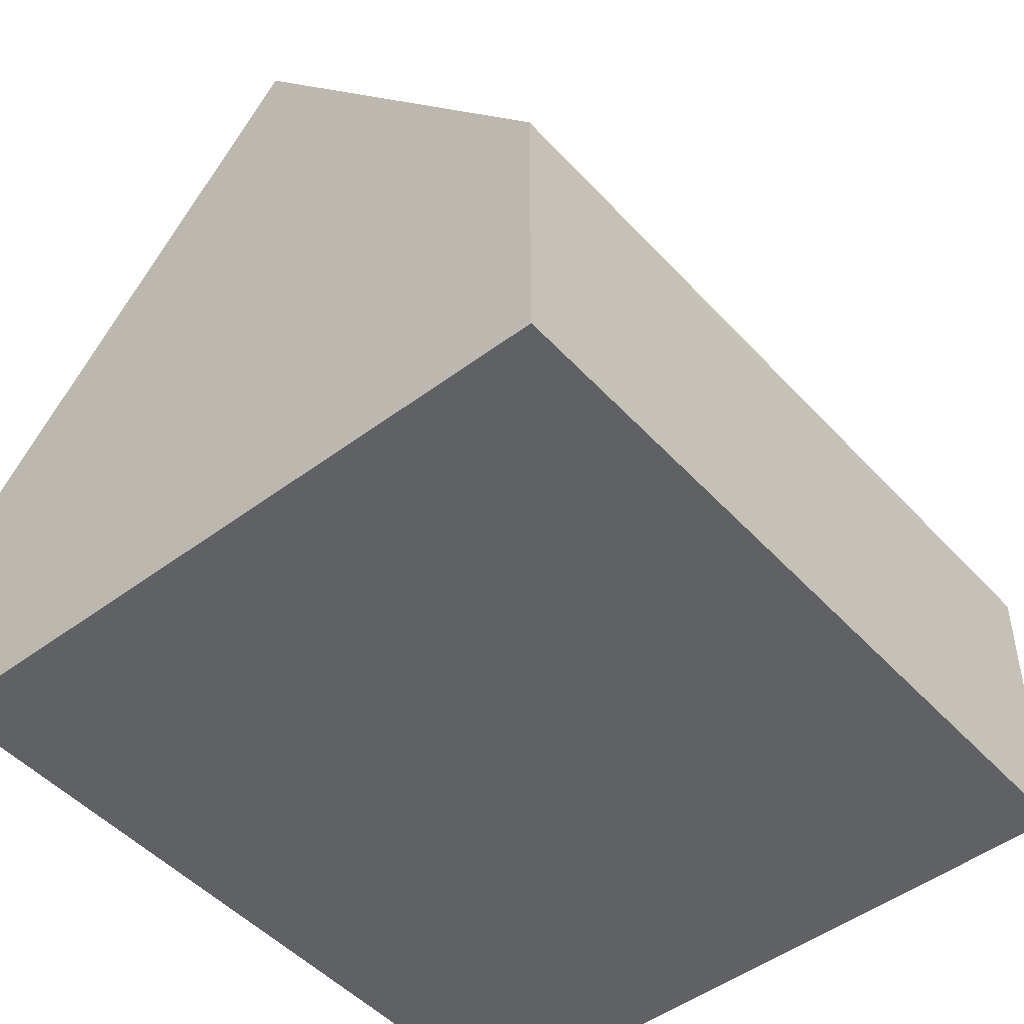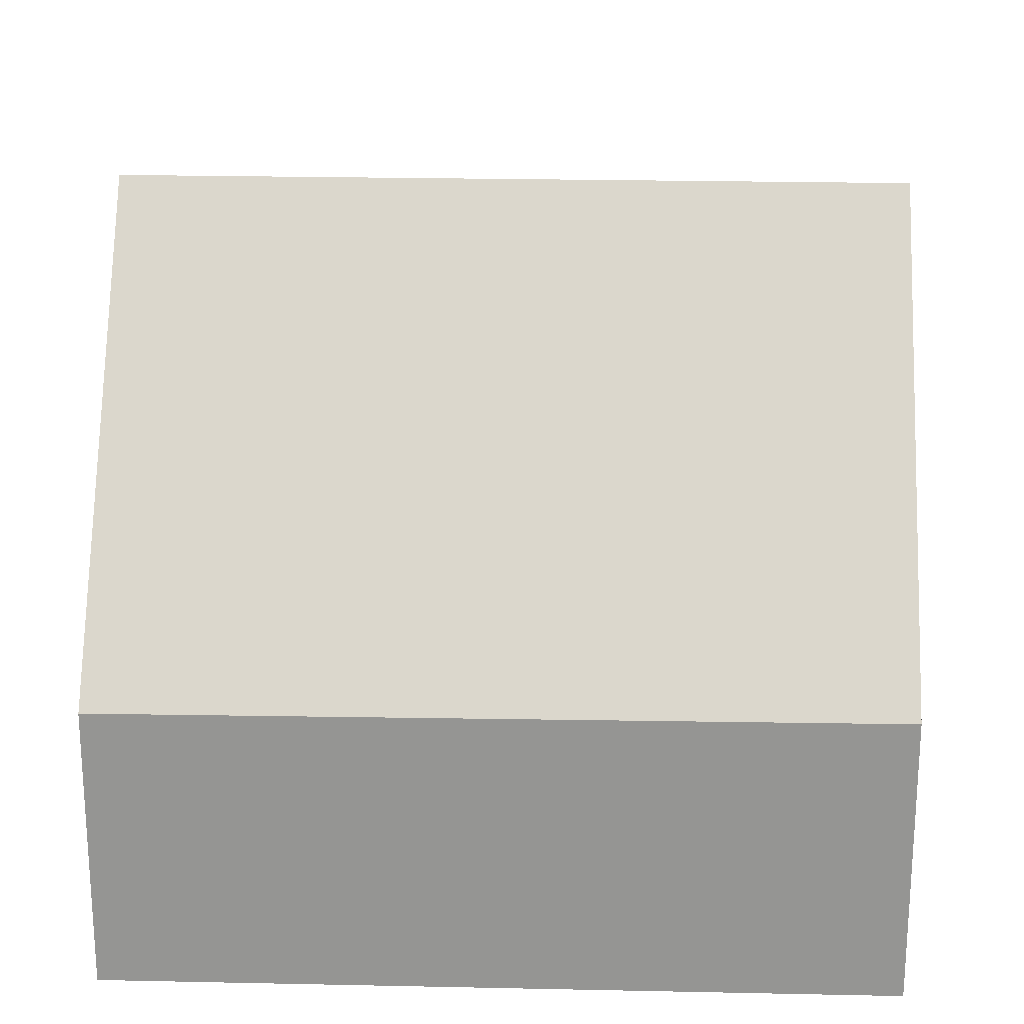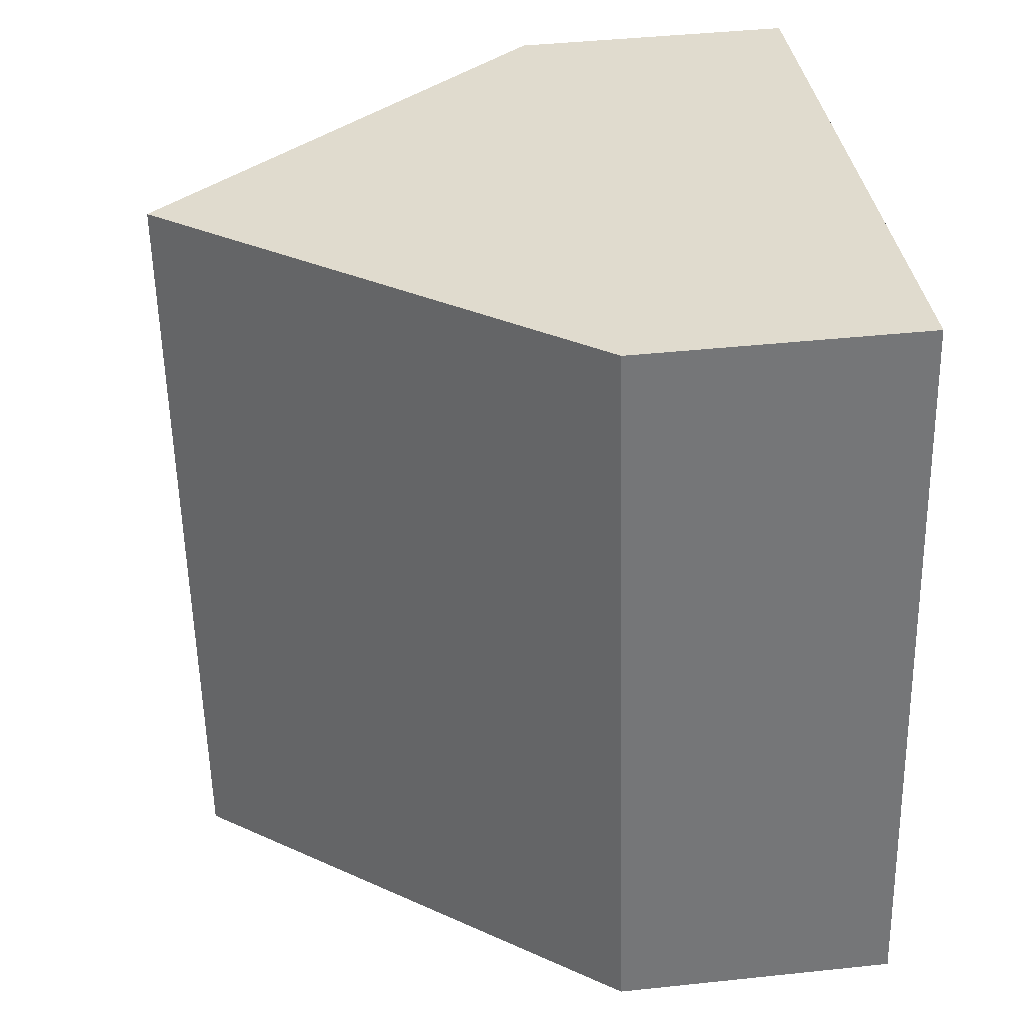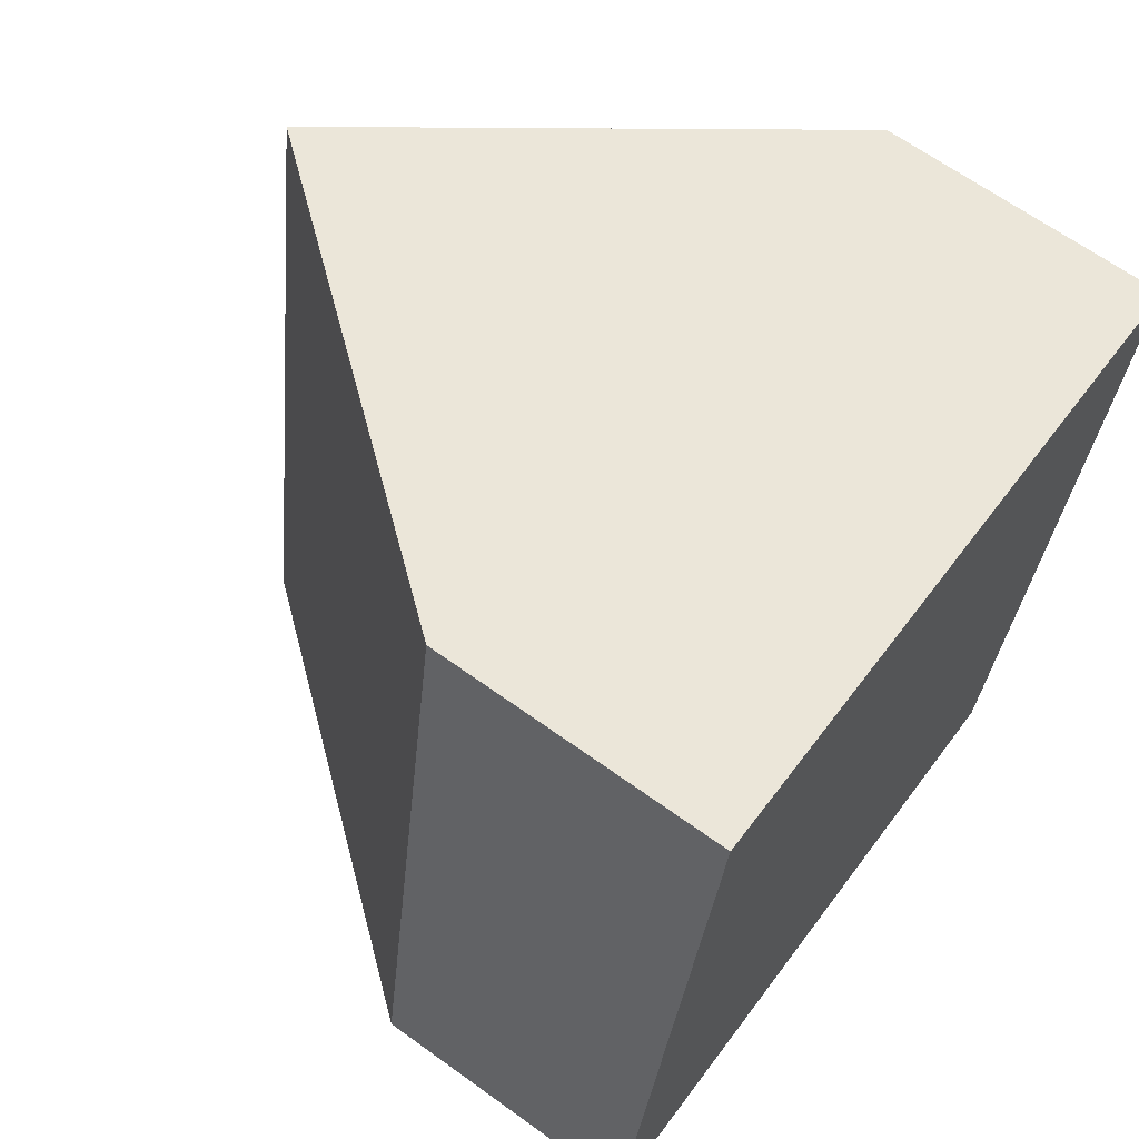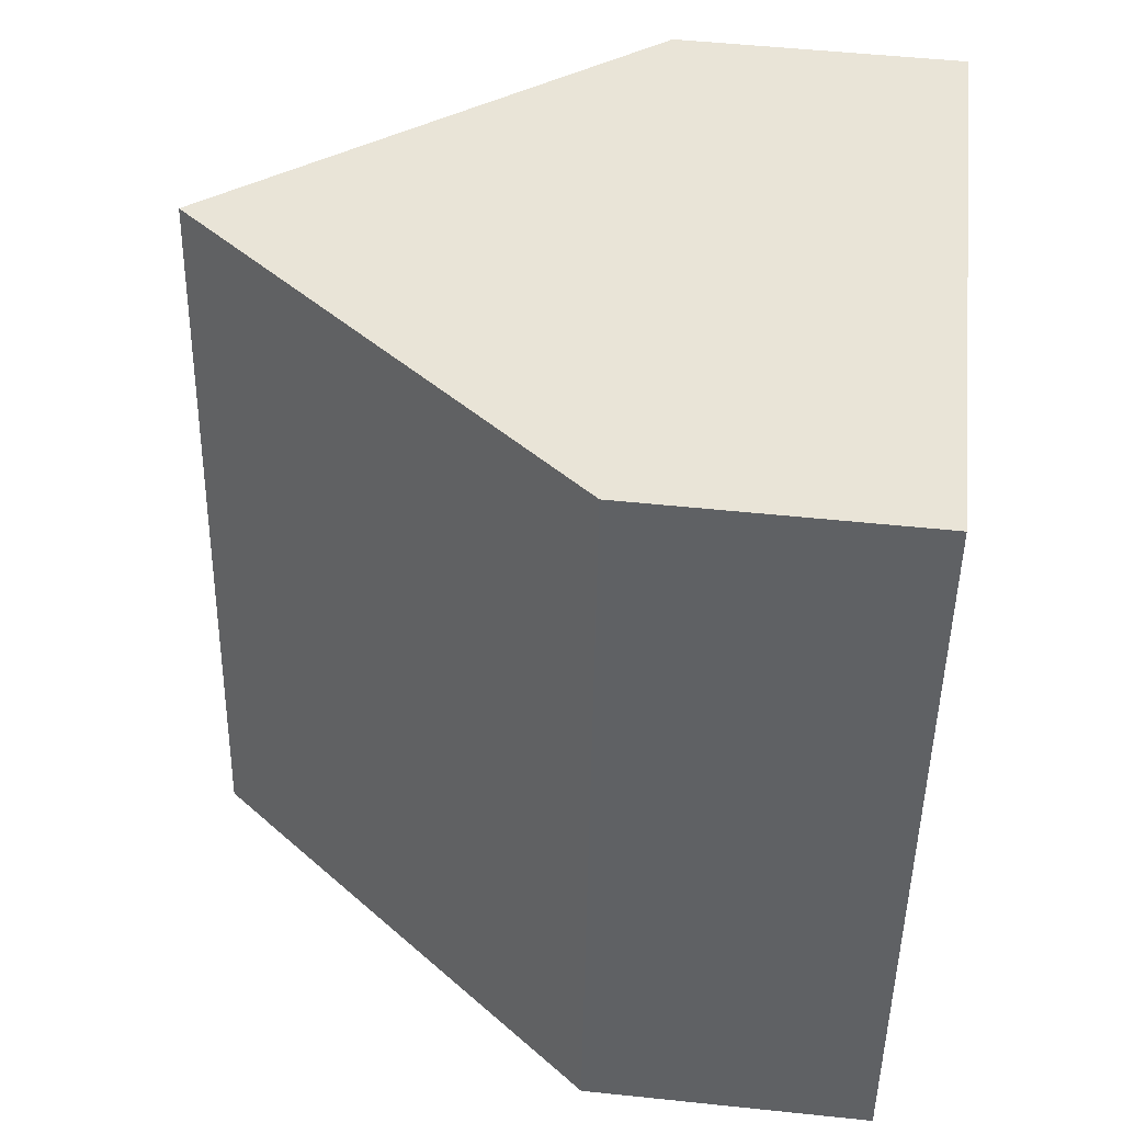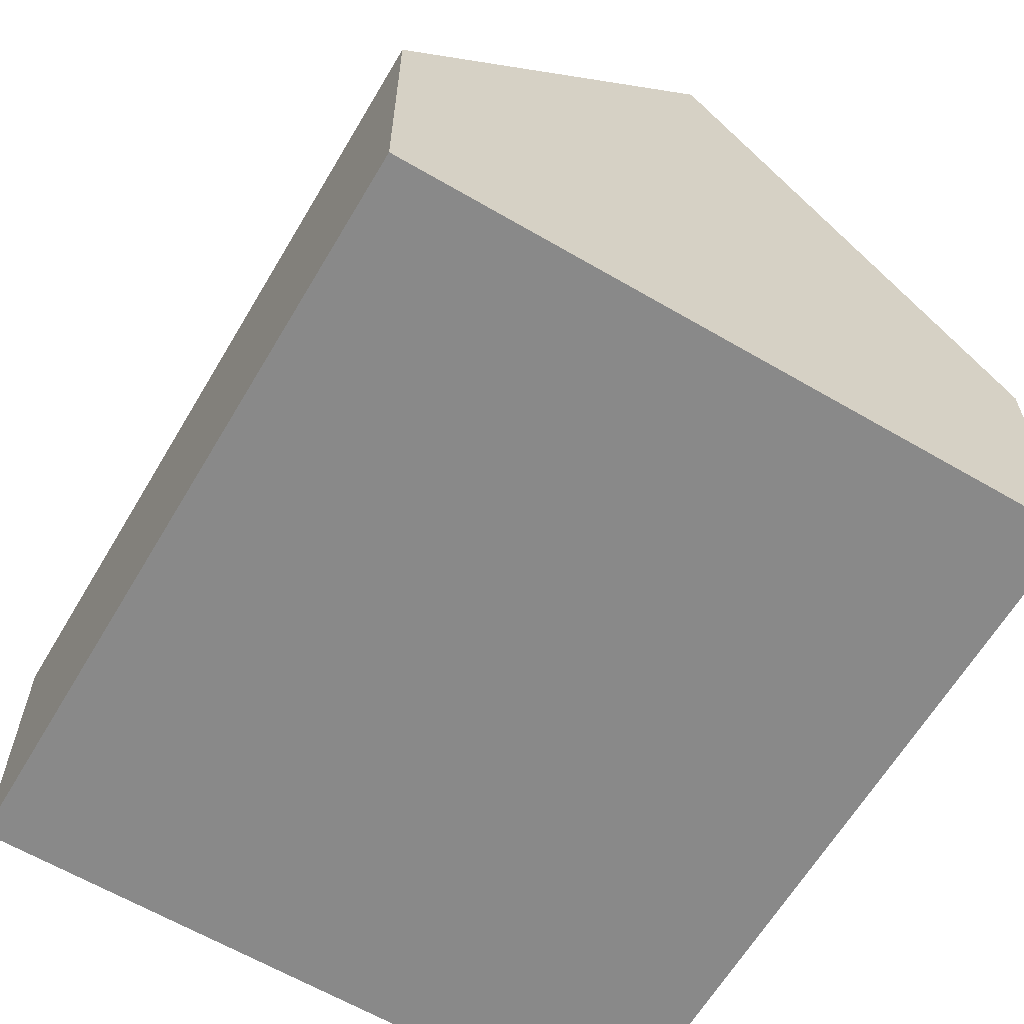
<metadata>
{"format":"obj","ext":"obj","renderer":"f3d","projection":"perspective","resolution":1024,"background":"white","views":[{"elev":-48.1,"azim":-130.9,"up":"+Y"},{"elev":22.4,"azim":-78.7,"up":"+Y"},{"elev":42.9,"azim":-97.2,"up":"+Z"},{"elev":65.8,"azim":-54.1,"up":"+Z"},{"elev":51.6,"azim":-83.5,"up":"+Z"},{"elev":-63.2,"azim":158.5,"up":"+Y"}]}
</metadata>
<code>
v  8.886 3.76 -1.417
v  6.032 9.183 9.257
v  10.47 3.76 8.555
v  4.45 9.183 -0.71
v  0 3.742 2.291e-16
v  1.615 3.784 9.955
v  8.886 8.677e-17 -1.417
v  4.45 4.348e-17 -0.71
v  0 0 0
v  1.615 -6.096e-16 9.955
v  6.032 -5.668e-16 9.257
v  10.47 -5.238e-16 8.555
g defaultobject
f 1 2 3
f 2 1 4
f 5 2 4
f 2 5 6
f 1 5 4
f 5 1 7
f 5 7 8
f 5 8 9
f 5 10 6
f 10 5 9
f 6 3 2
f 3 6 10
f 3 10 11
f 3 11 12
f 12 1 3
f 1 12 7
f 8 10 9
f 10 8 7
f 10 7 12
f 10 12 11

</code>
